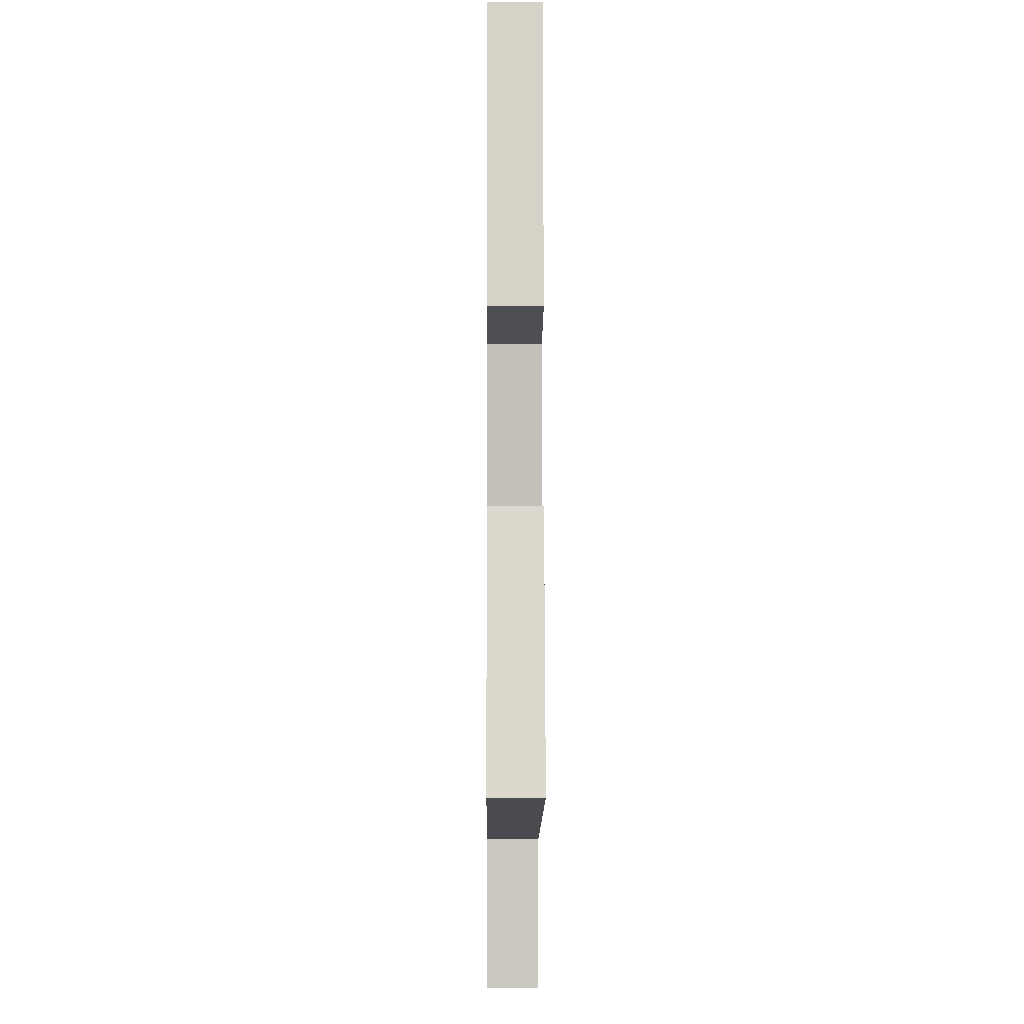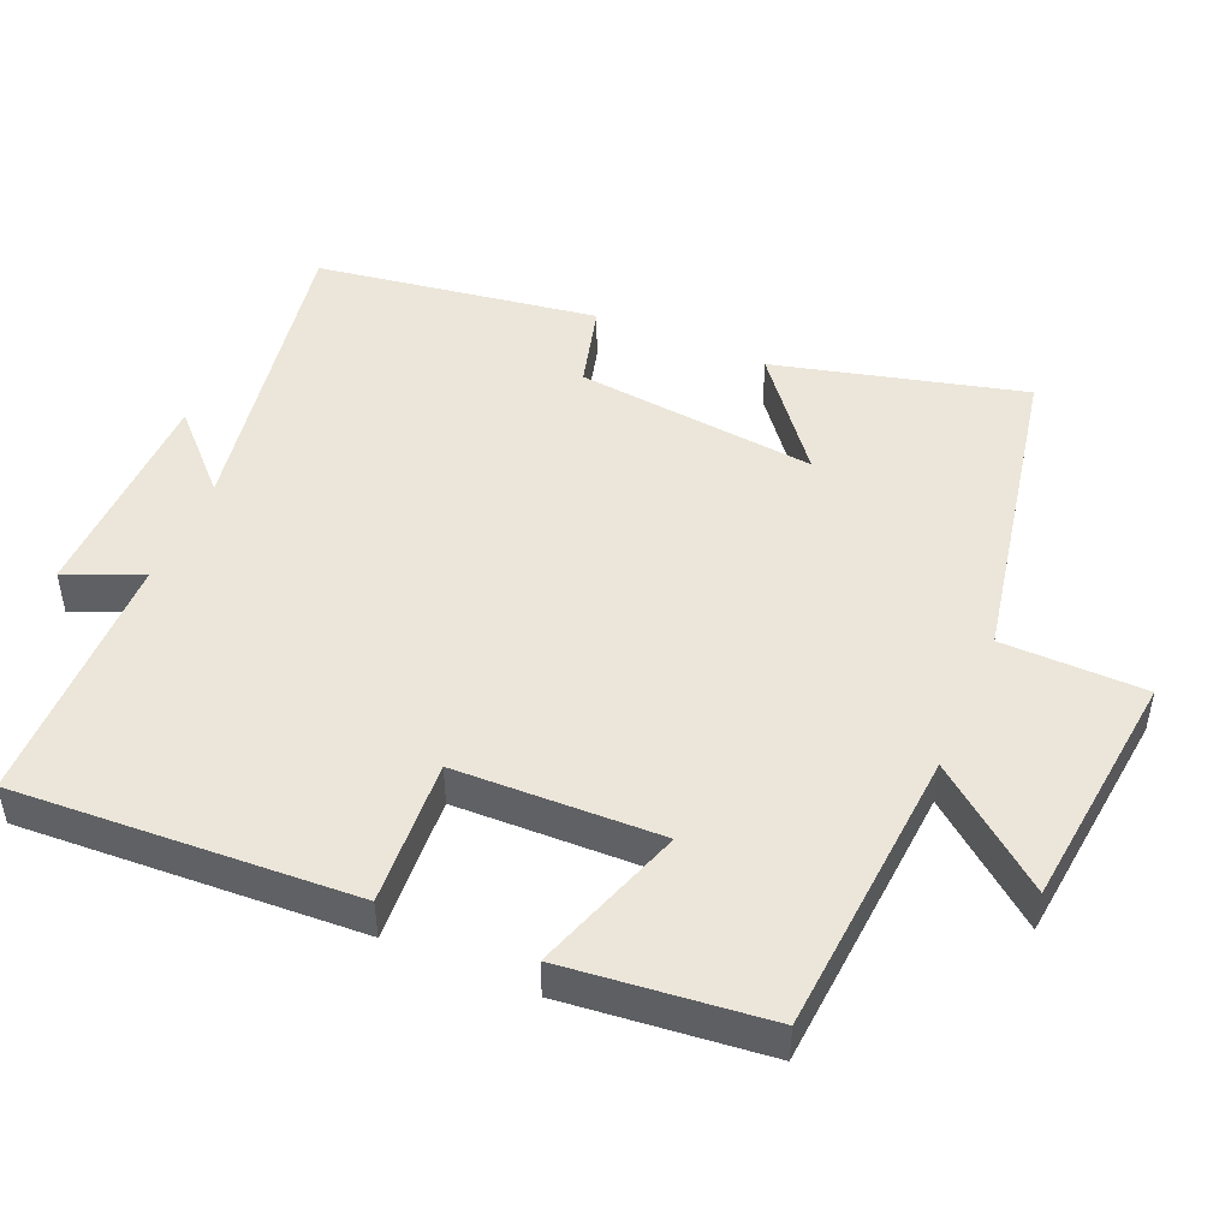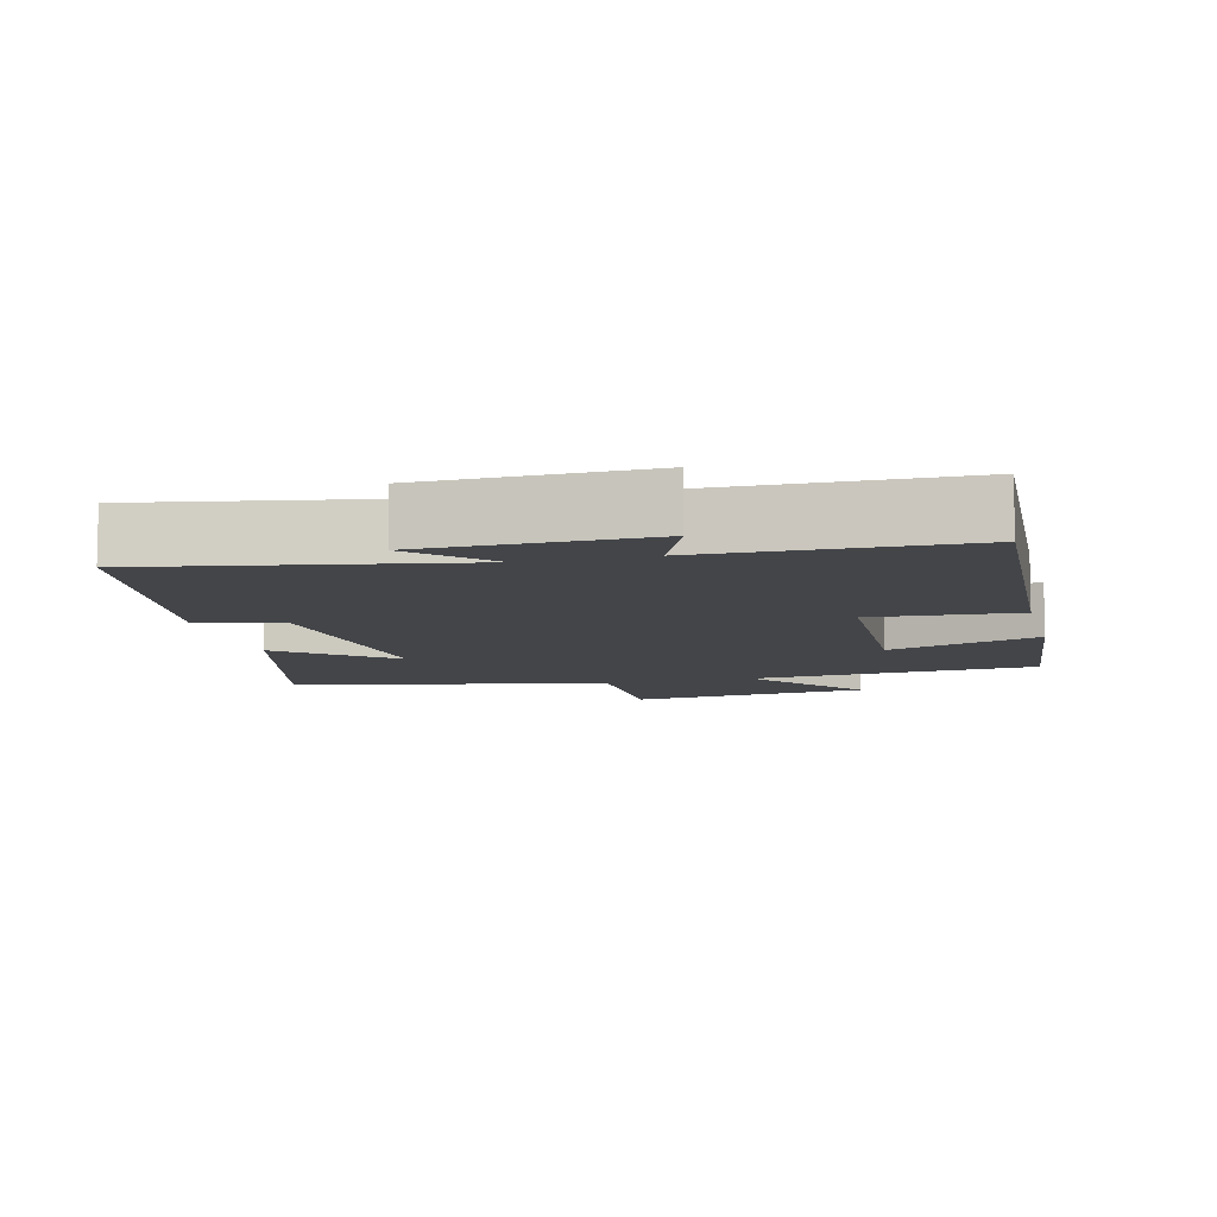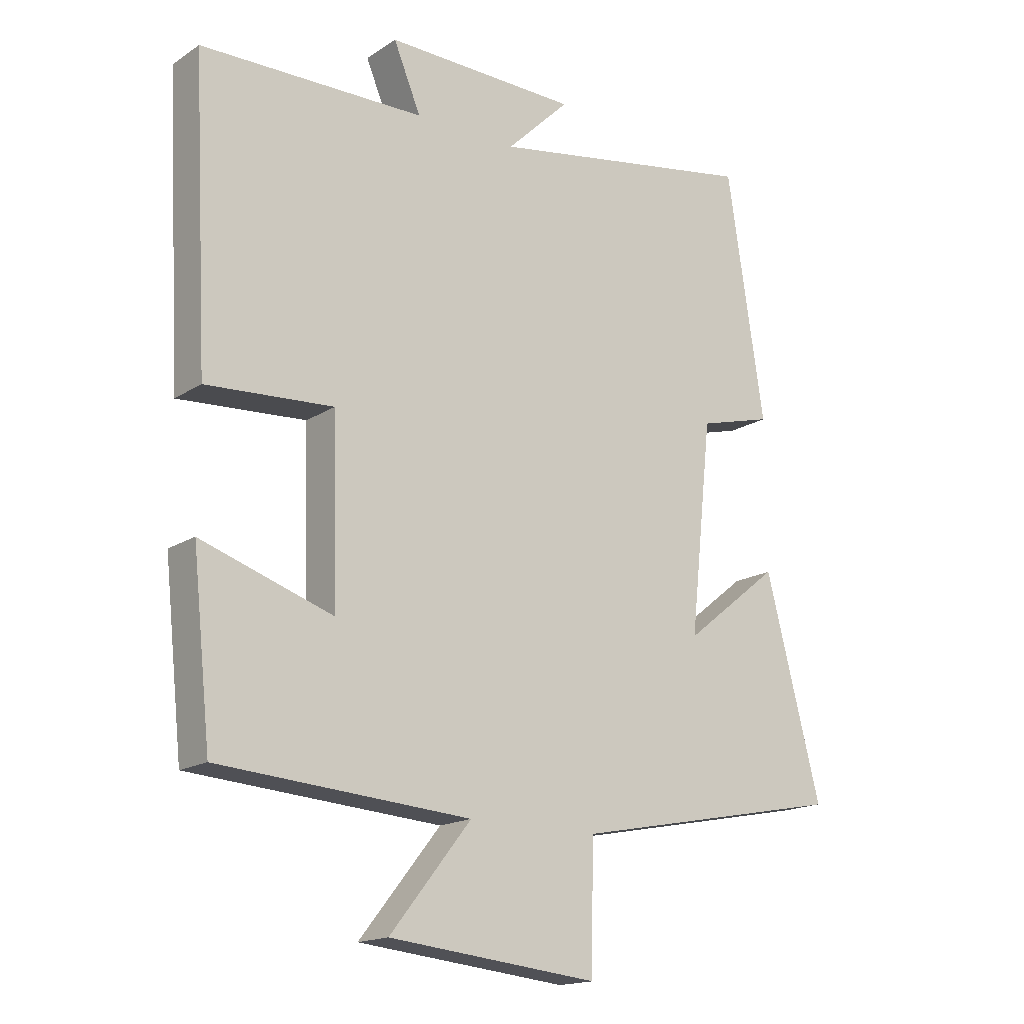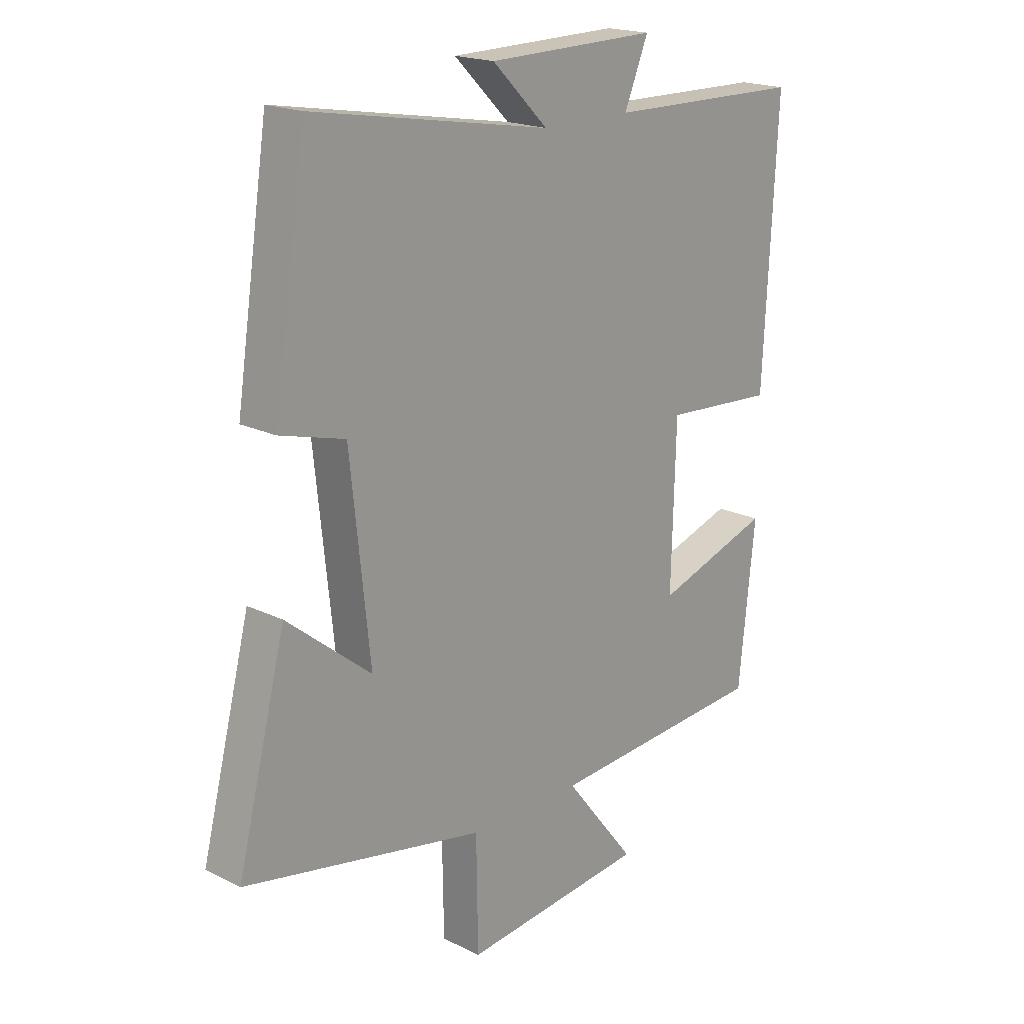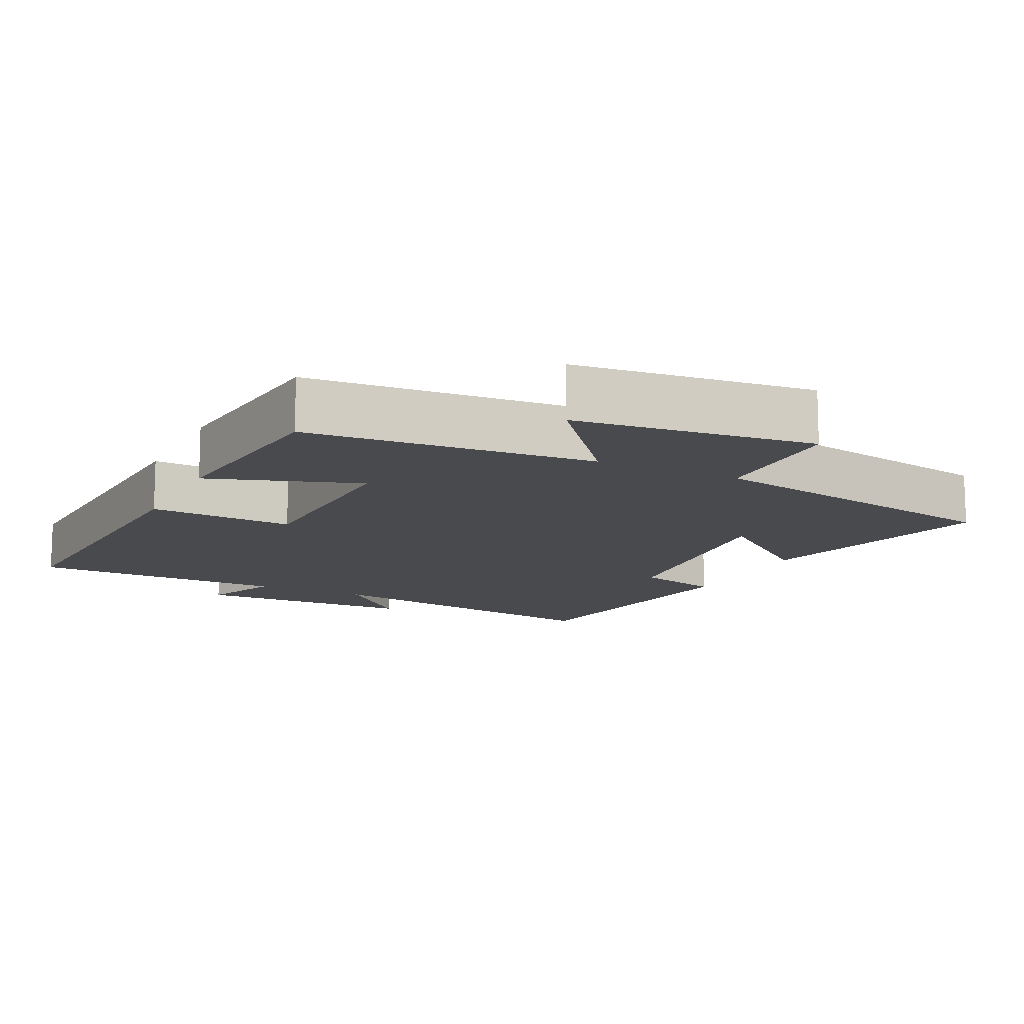
<metadata>
{"format":"obj","ext":"obj","renderer":"f3d","projection":"perspective","resolution":1024,"background":"white","views":[{"elev":-3.0,"azim":-90.5,"up":"+Z"},{"elev":47.8,"azim":113.2,"up":"+Y"},{"elev":-8.9,"azim":13.9,"up":"+Y"},{"elev":-16.7,"azim":142.2,"up":"+Z"},{"elev":19.2,"azim":-47.2,"up":"+Z"},{"elev":-12.8,"azim":154.1,"up":"+Y"}]}
</metadata>
<code>
v -0.44 0.07 0.576
v -0.003 0.07 0.5
v -0.105 0.07 0.6
v 0.207 0.07 0.606
v 0.163 0.07 0.5
v 0.525 0.07 0.494
v 0.5 0.07 0.018
v 0.295 0.07 0.031
v 0.287 0.07 -0.257
v 0.5 0.07 -0.186
v 0.47 0.07 -0.47
v 0.064 0.07 -0.5
v 0.195 0.07 -0.665
v -0.143 0.07 -0.701
v -0.146 0.07 -0.5
v -0.589 0.07 -0.413
v -0.5 0.07 -0.065
v -0.345 0.07 -0.189
v -0.381 0.07 0.149
v -0.5 0.07 0.181
v -0.44 0 0.576
v -0.003 0 0.5
v -0.105 0 0.6
v 0.207 0 0.606
v 0.163 0 0.5
v 0.525 0 0.494
v 0.5 0 0.018
v 0.295 0 0.031
v 0.287 0 -0.257
v 0.5 0 -0.186
v 0.47 0 -0.47
v 0.064 0 -0.5
v 0.195 0 -0.665
v -0.143 0 -0.701
v -0.146 0 -0.5
v -0.589 0 -0.413
v -0.5 0 -0.065
v -0.345 0 -0.189
v -0.381 0 0.149
v -0.5 0 0.181
f 19 20 1 2
f 18 19 2
f 15 16 17 18
f 15 18 2
f 12 13 14 15
f 11 12 15
f 10 11 15
f 9 10 15
f 8 9 15 2
f 7 8 2
f 6 7 2
f 5 6 2
f 2 3 4 5
f 22 21 40 39
f 22 39 38
f 38 37 36 35
f 22 38 35
f 35 34 33 32
f 35 32 31
f 35 31 30
f 35 30 29
f 22 35 29 28
f 22 28 27
f 22 27 26
f 22 26 25
f 25 24 23 22
f 1 21 22 2
f 2 22 23 3
f 3 23 24 4
f 4 24 25 5
f 5 25 26 6
f 6 26 27 7
f 7 27 28 8
f 8 28 29 9
f 9 29 30 10
f 10 30 31 11
f 11 31 32 12
f 12 32 33 13
f 13 33 34 14
f 14 34 35 15
f 15 35 36 16
f 16 36 37 17
f 17 37 38 18
f 18 38 39 19
f 19 39 40 20
f 20 40 21 1

</code>
